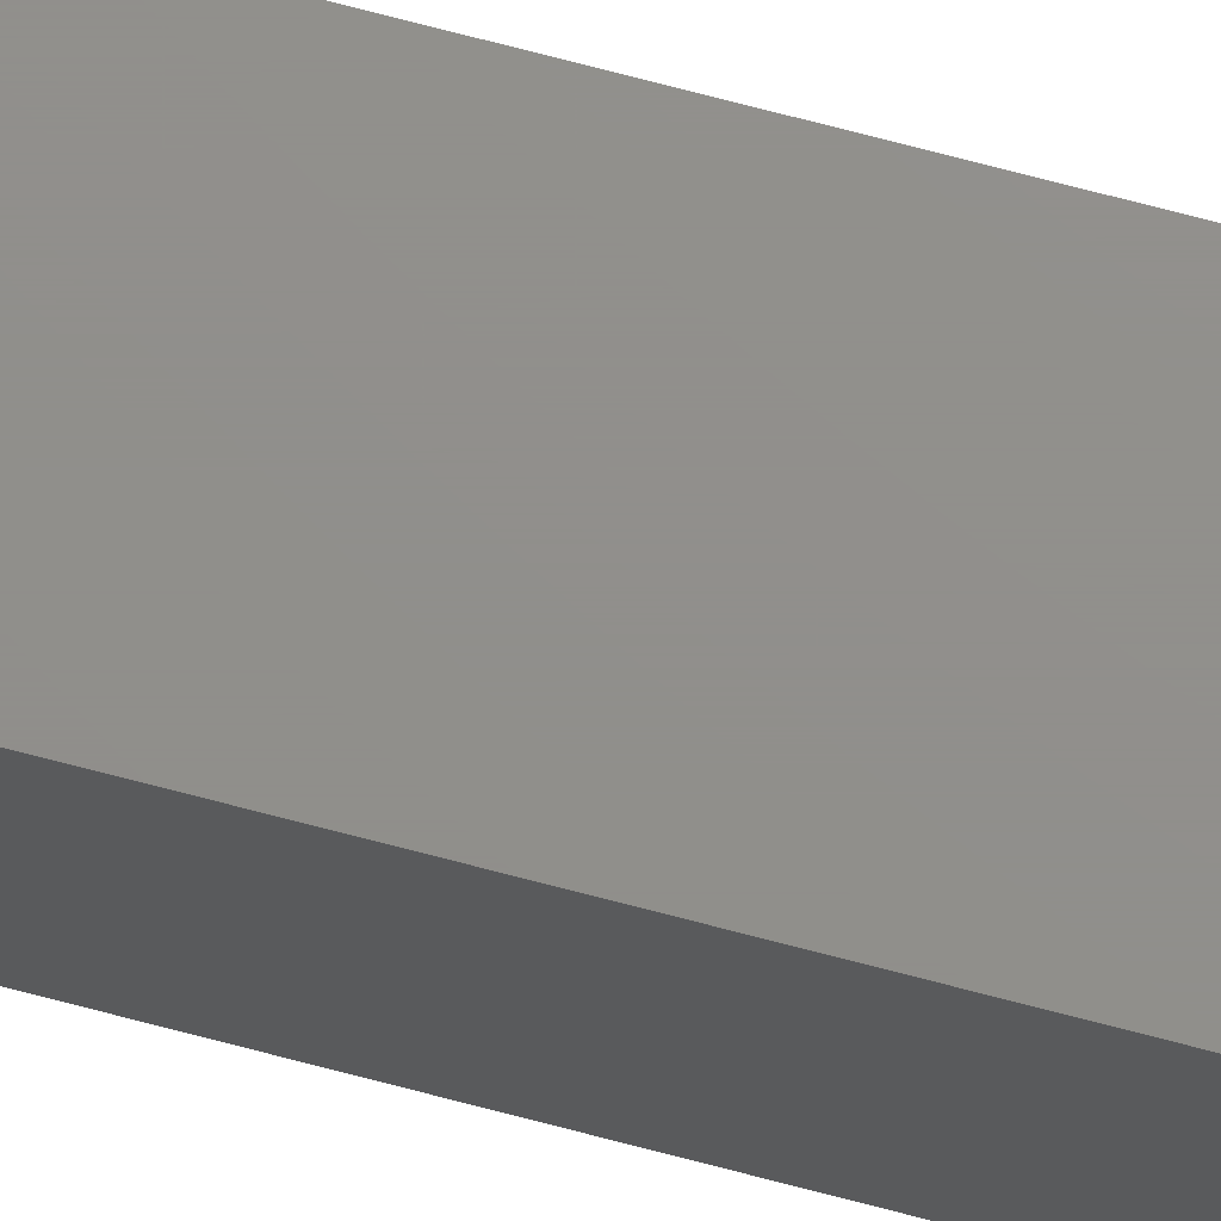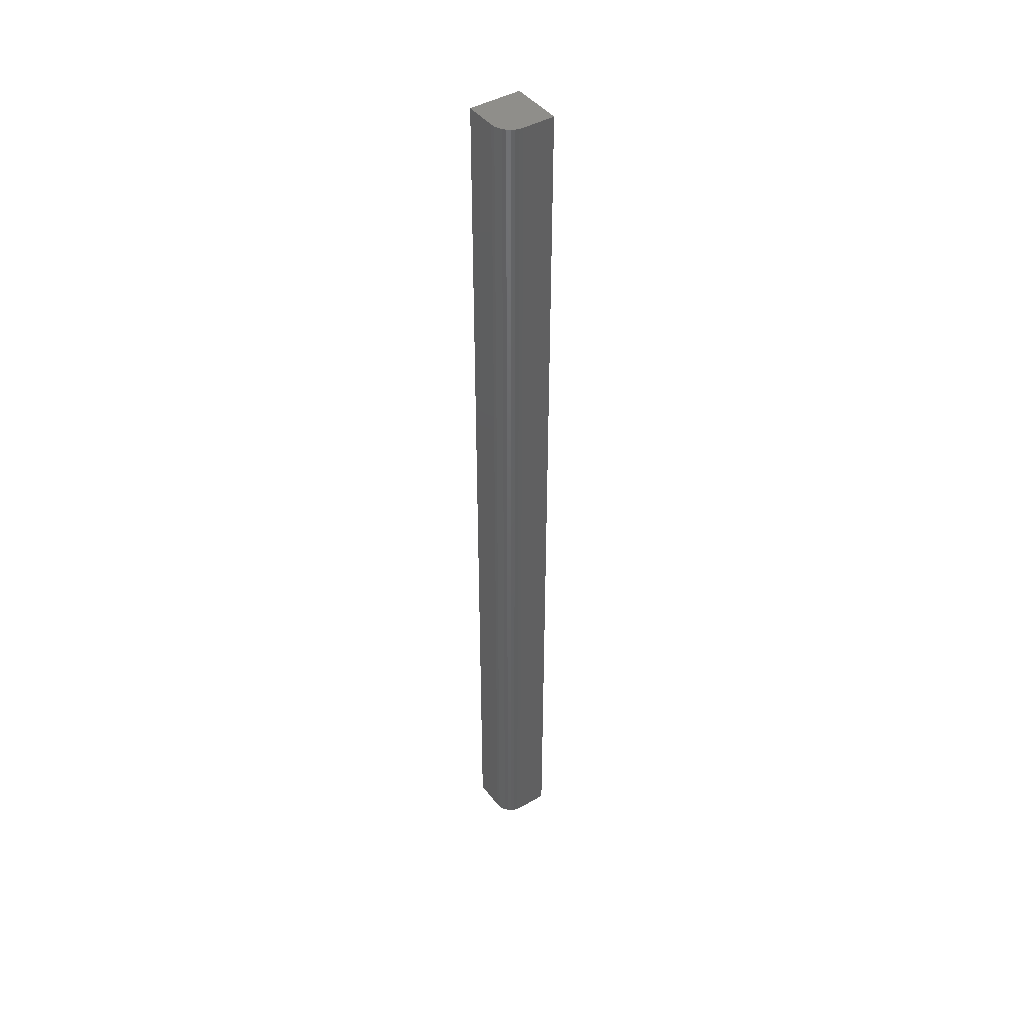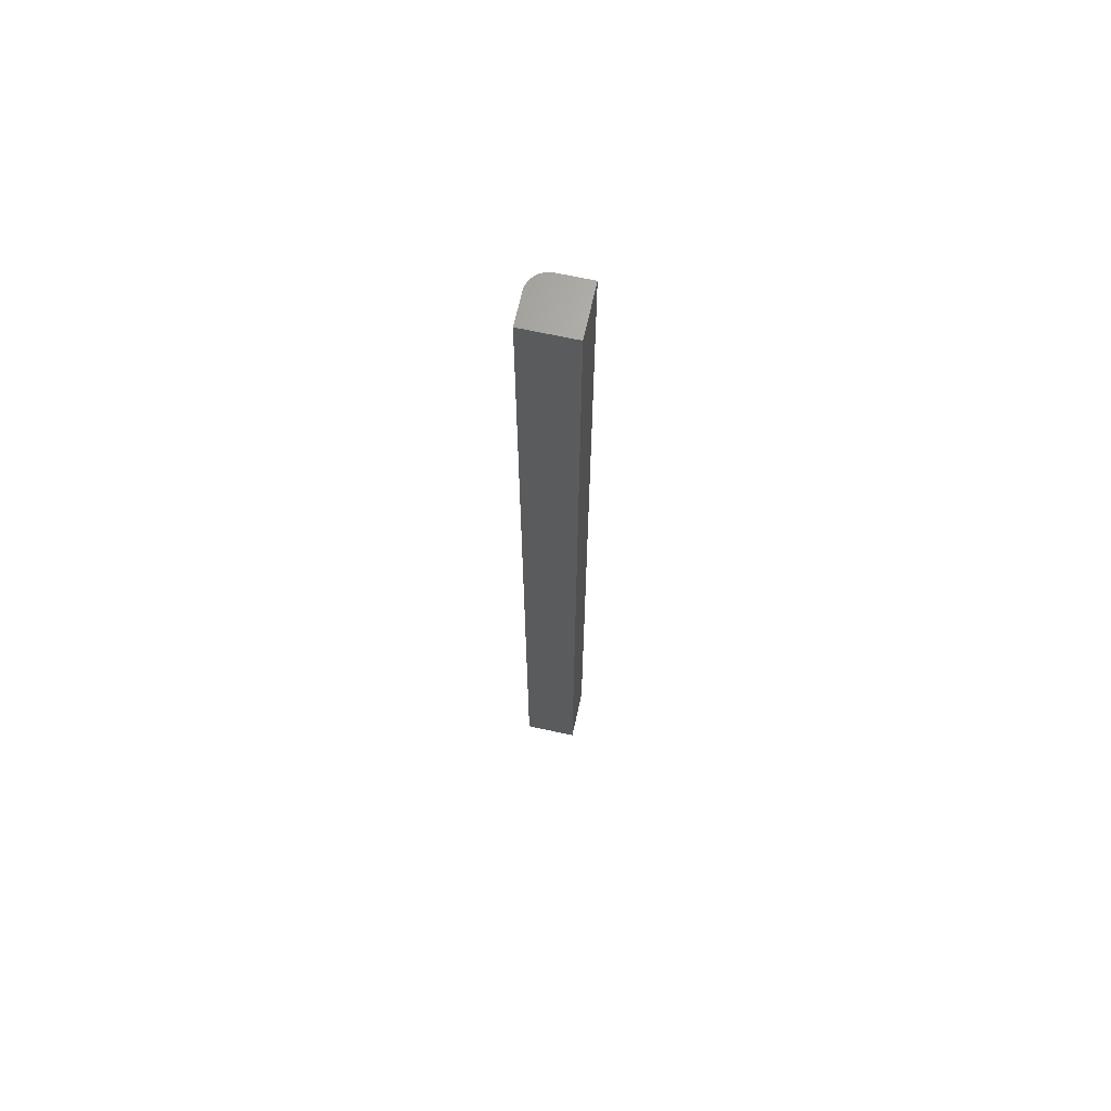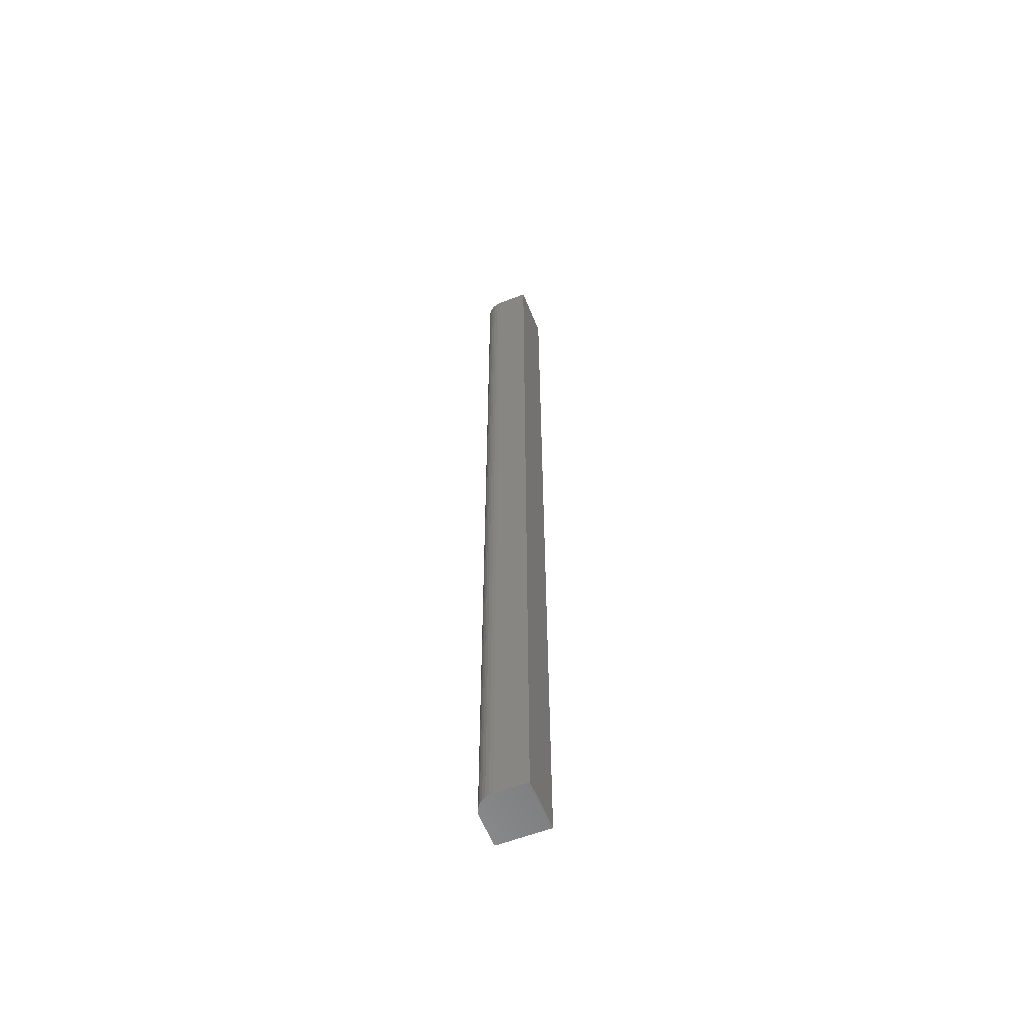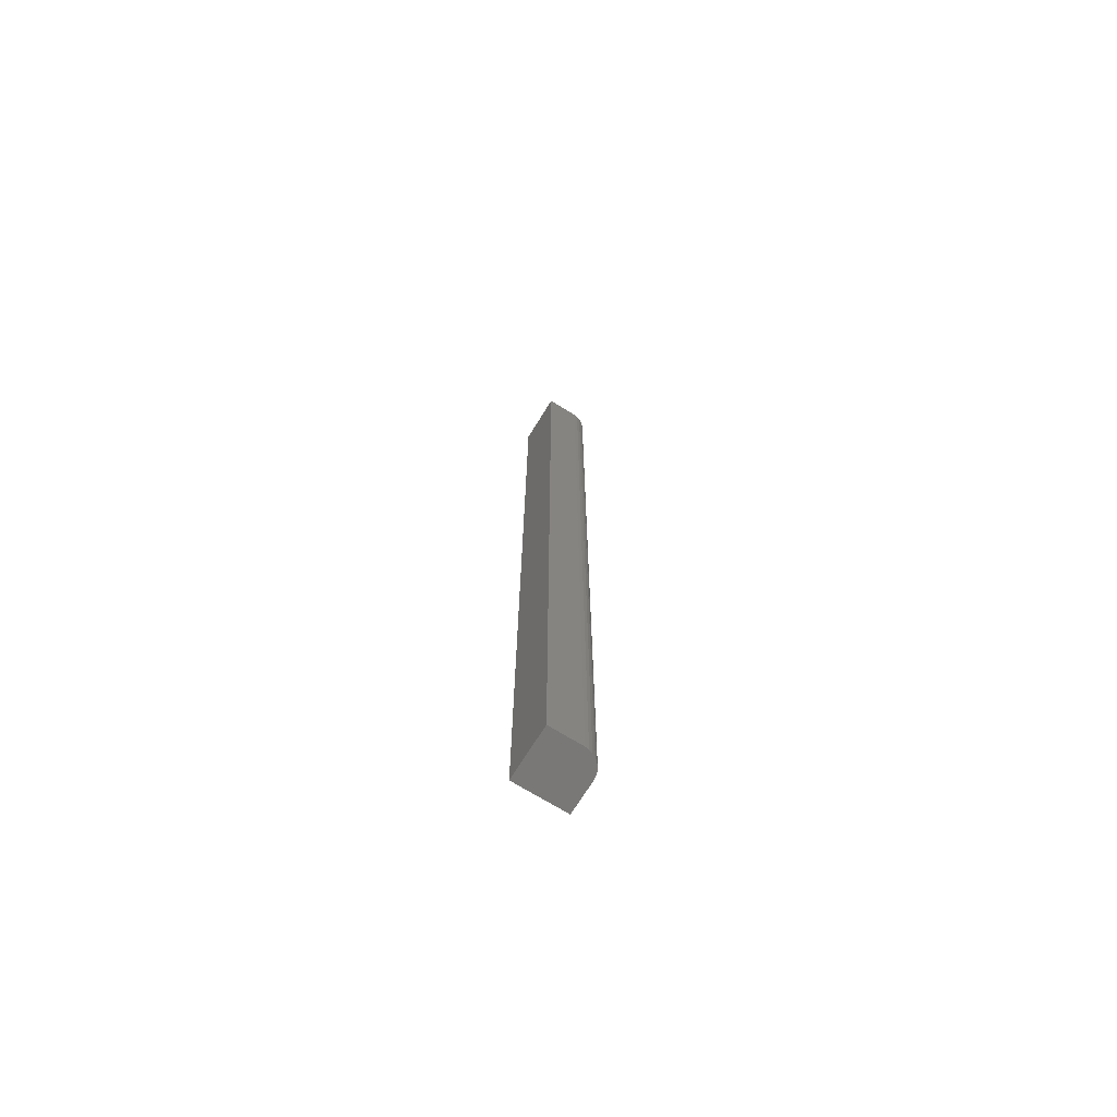
<metadata>
{"format":"stl","ext":"stl","renderer":"f3d","projection":"perspective","resolution":1024,"background":"white","views":[{"elev":72.7,"azim":104.7,"up":"+Y"},{"elev":43.4,"azim":-34.5,"up":"+Z"},{"elev":67.0,"azim":102.4,"up":"+Z"},{"elev":-58.6,"azim":21.7,"up":"+Z"},{"elev":-71.1,"azim":-121.7,"up":"+Z"}]}
</metadata>
<code>
# stl→obj: 24 verts, 44 faces
v 0.01859 -0.0009868 0.75
v 0.04391 -0.0009868 0.75
v 0.00415 0.008659 0.75
v 0.04391 0.04046 0.75
v 0.002961 0.04046 0.75
v 0.002961 0.01464 0.75
v 0.003261 0.01159 0.75
v 0.01554 -0.0006866 0.75
v 0.005594 0.005957 0.75
v 0.007537 0.00359 0.75
v 0.009905 0.001646 0.75
v 0.01261 0.0002025 0.75
v 0.00415 0.008659 0
v 0.04391 -0.0009868 0
v 0.01859 -0.0009868 0
v 0.04391 0.04046 0
v 0.003261 0.01159 0
v 0.002961 0.01464 0
v 0.002961 0.04046 0
v 0.01554 -0.0006866 0
v 0.01261 0.0002025 0
v 0.009905 0.001646 0
v 0.007537 0.00359 0
v 0.005594 0.005957 0
f 1 2 3
f 4 5 6
f 4 6 7
f 4 7 3
f 4 3 2
f 8 1 3
f 8 3 9
f 8 9 10
f 8 10 11
f 8 11 12
f 13 14 15
f 16 14 13
f 16 13 17
f 16 17 18
f 16 18 19
f 20 21 22
f 20 22 23
f 20 23 24
f 20 24 13
f 20 13 15
f 19 18 5
f 5 18 6
f 15 14 1
f 1 14 2
f 15 1 20
f 20 1 8
f 20 8 21
f 21 8 12
f 21 12 22
f 22 12 11
f 22 11 23
f 23 11 10
f 23 10 24
f 24 10 9
f 24 9 13
f 13 9 3
f 13 3 17
f 17 3 7
f 17 7 18
f 18 7 6
f 16 19 4
f 4 19 5
f 14 16 2
f 2 16 4

</code>
